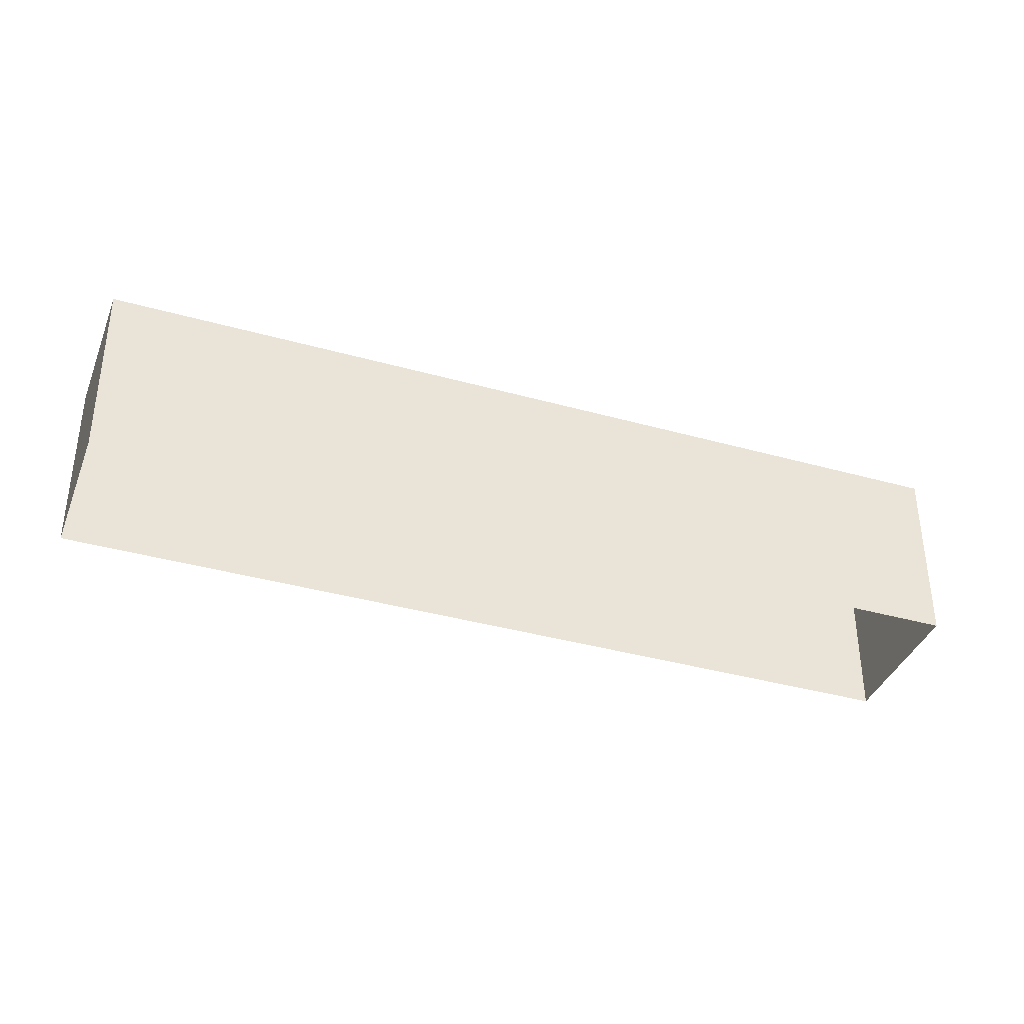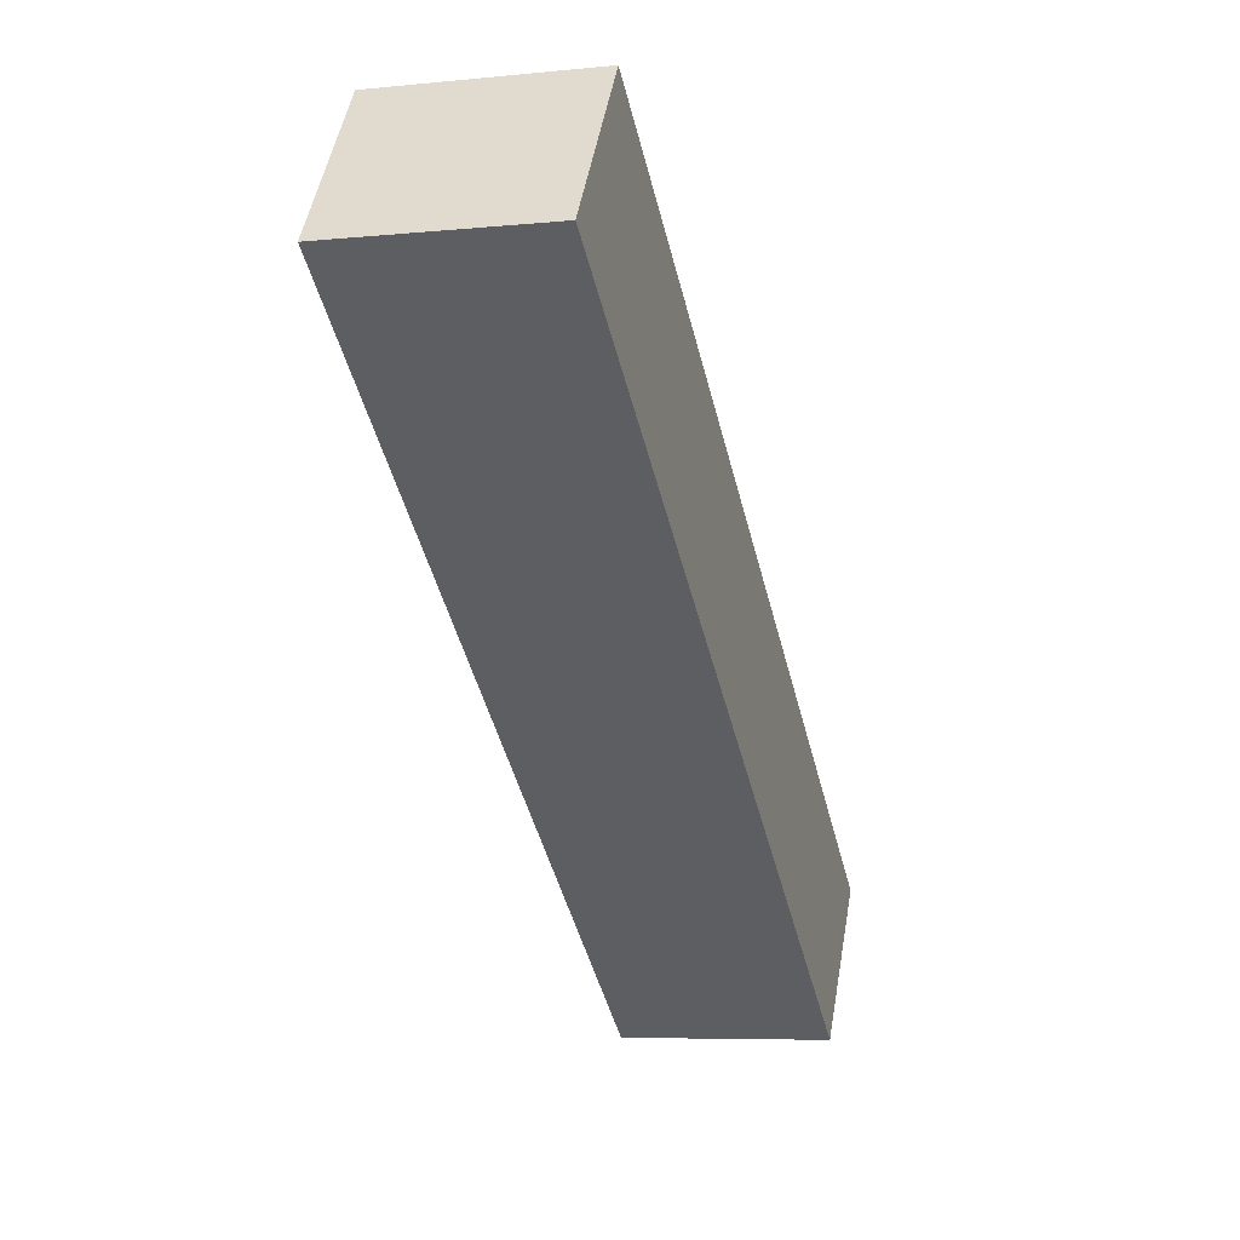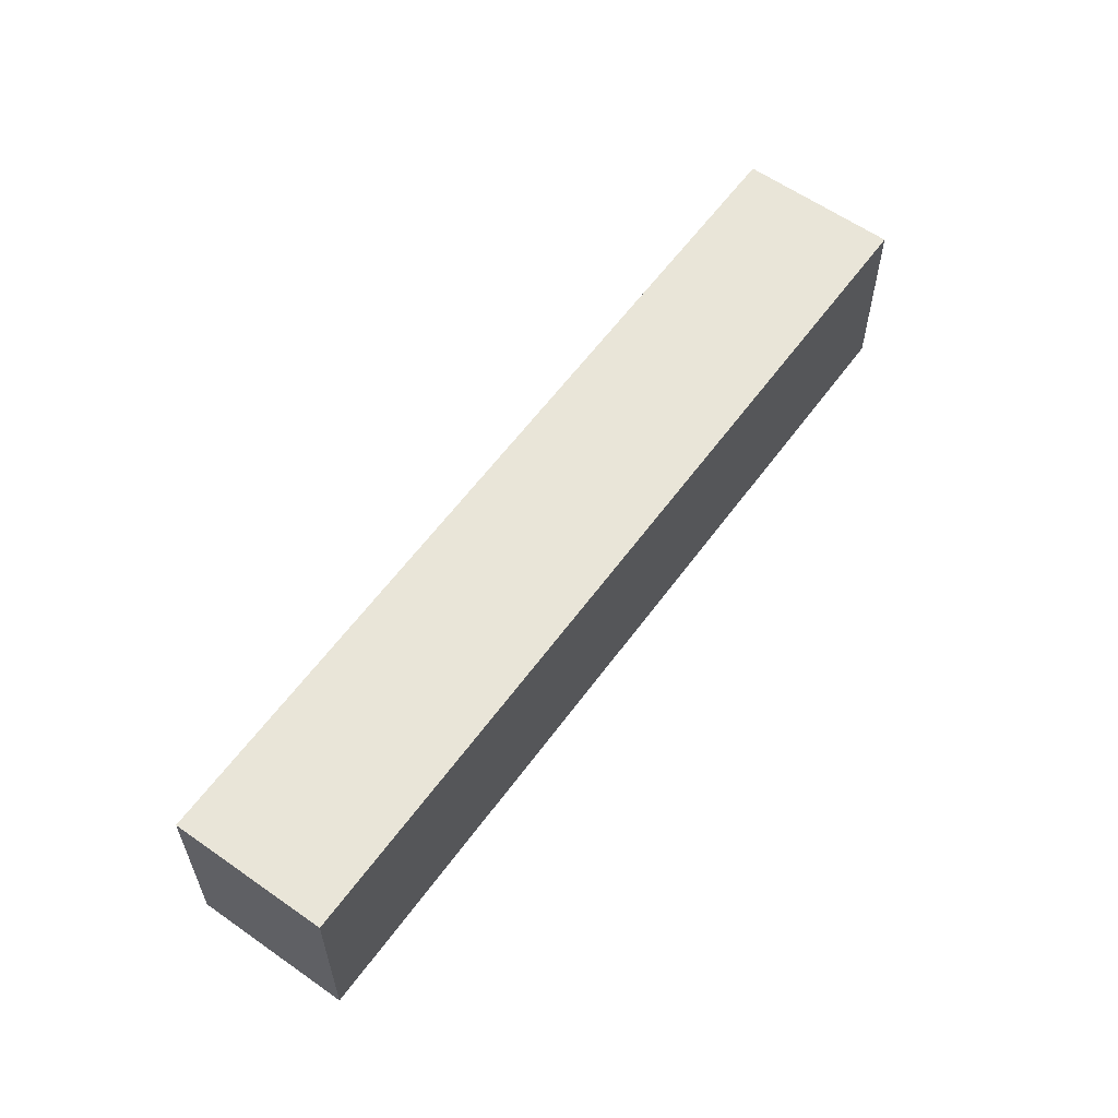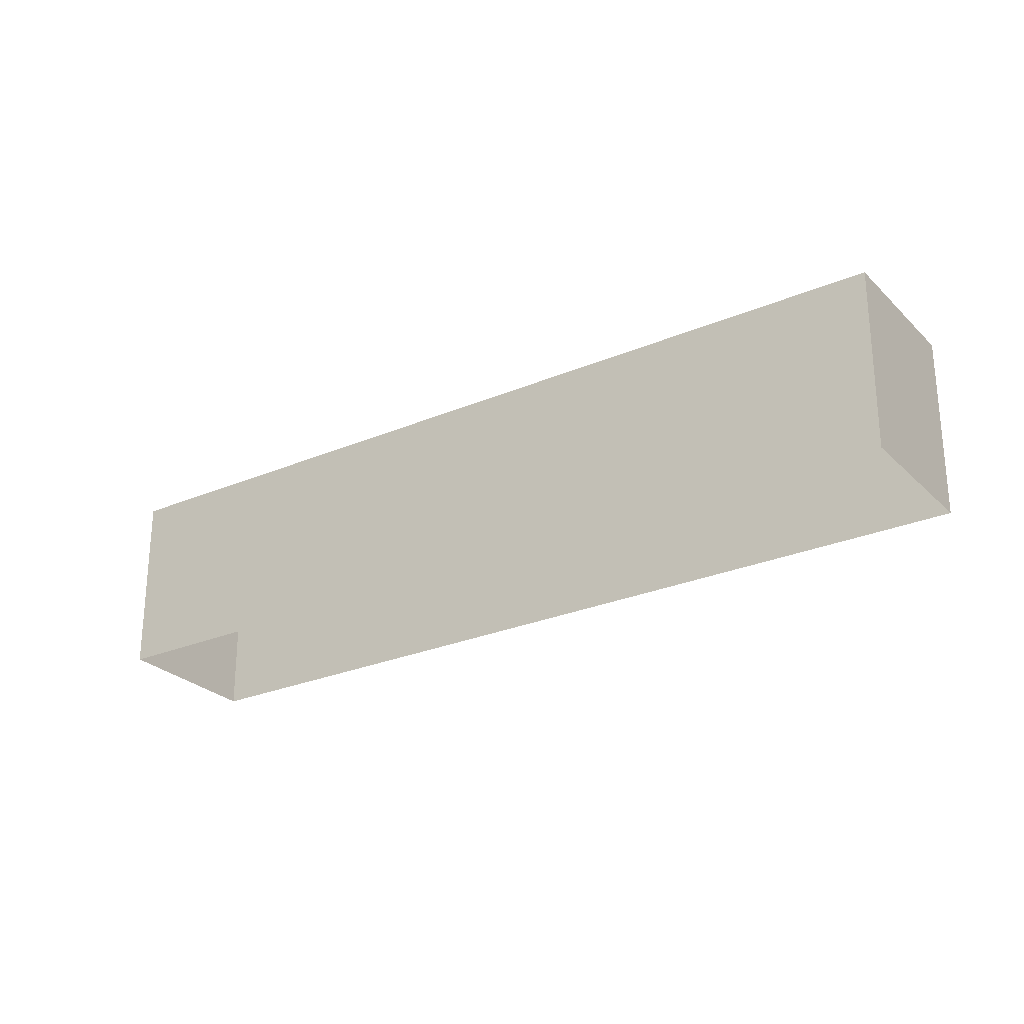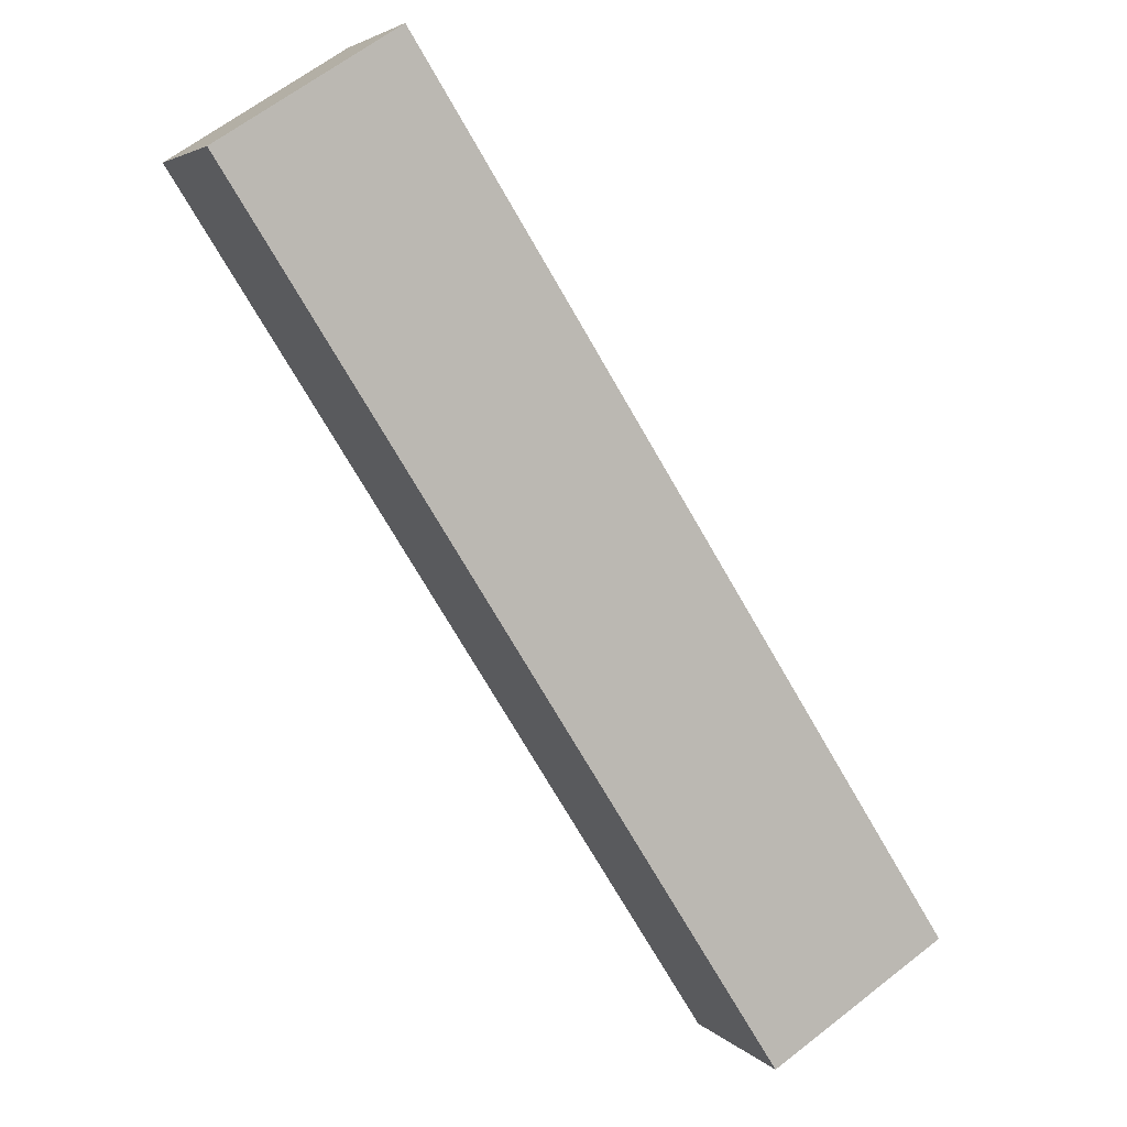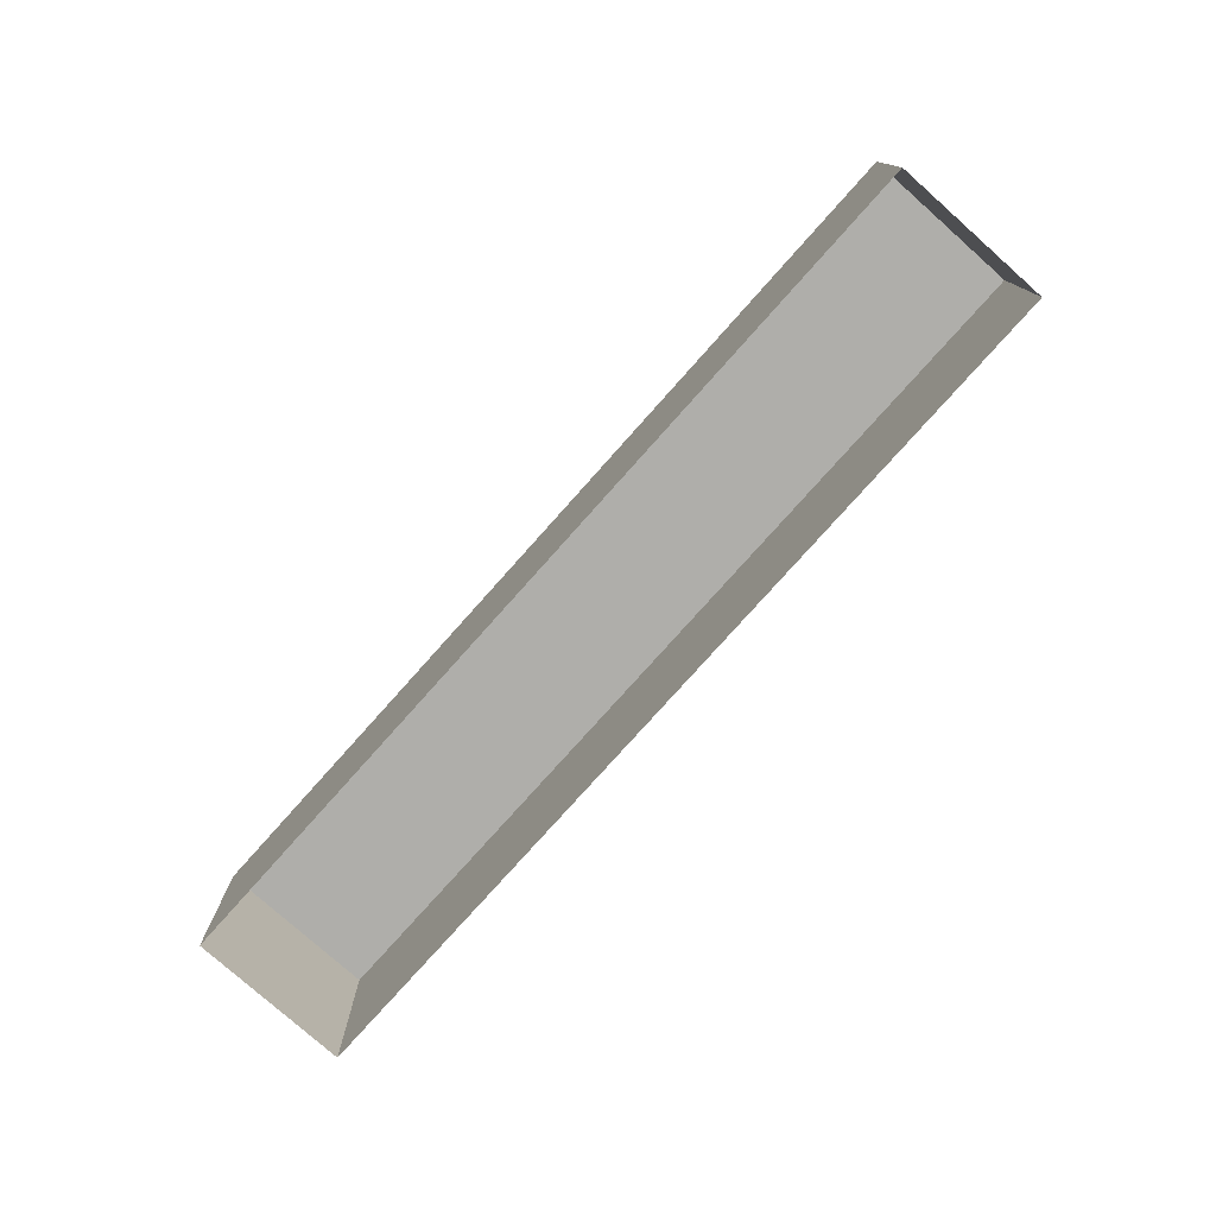
<metadata>
{"format":"obj","ext":"obj","renderer":"f3d","projection":"perspective","resolution":1024,"background":"white","views":[{"elev":-37.8,"azim":-55.8,"up":"+Z"},{"elev":-6.5,"azim":-73.5,"up":"+Y"},{"elev":59.7,"azim":89.8,"up":"+Z"},{"elev":-26.4,"azim":177.8,"up":"+Z"},{"elev":64.6,"azim":51.9,"up":"+Y"},{"elev":-77.6,"azim":-167.8,"up":"+Z"}]}
</metadata>
<code>
v 1.272e+04 -1.542e+04 22.01
v 1.271e+04 -1.541e+04 22.01
v 1.272e+04 -1.541e+04 22.01
v 1.271e+04 -1.541e+04 22.01
v 1.271e+04 -1.541e+04 24.1
v 1.272e+04 -1.542e+04 24.1
v 1.272e+04 -1.541e+04 24.1
v 1.271e+04 -1.541e+04 24.1
f 1 2 3
f 1 4 2
f 5 6 7
f 5 8 6
f 6 1 3
f 7 6 3
f 8 4 1
f 6 8 1
f 8 2 4
f 8 5 2
f 5 3 2
f 5 7 3

</code>
